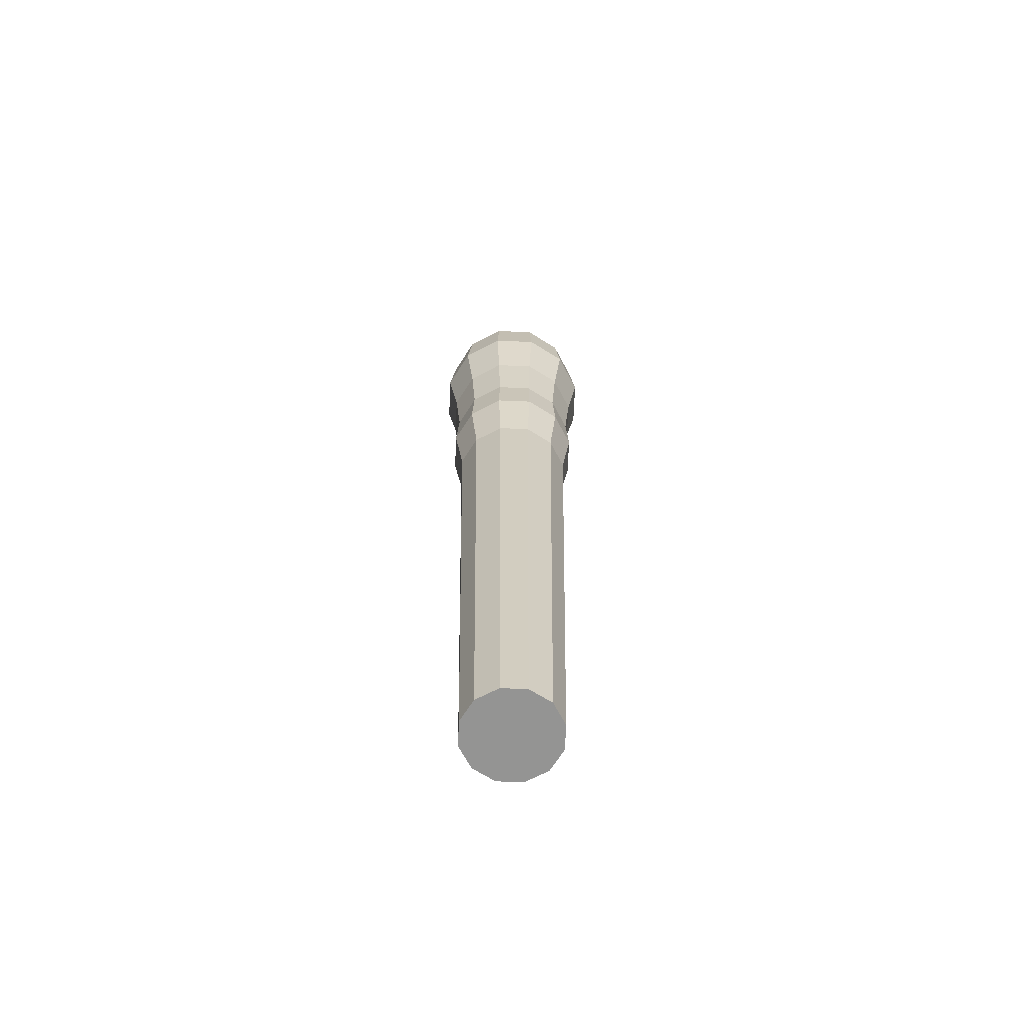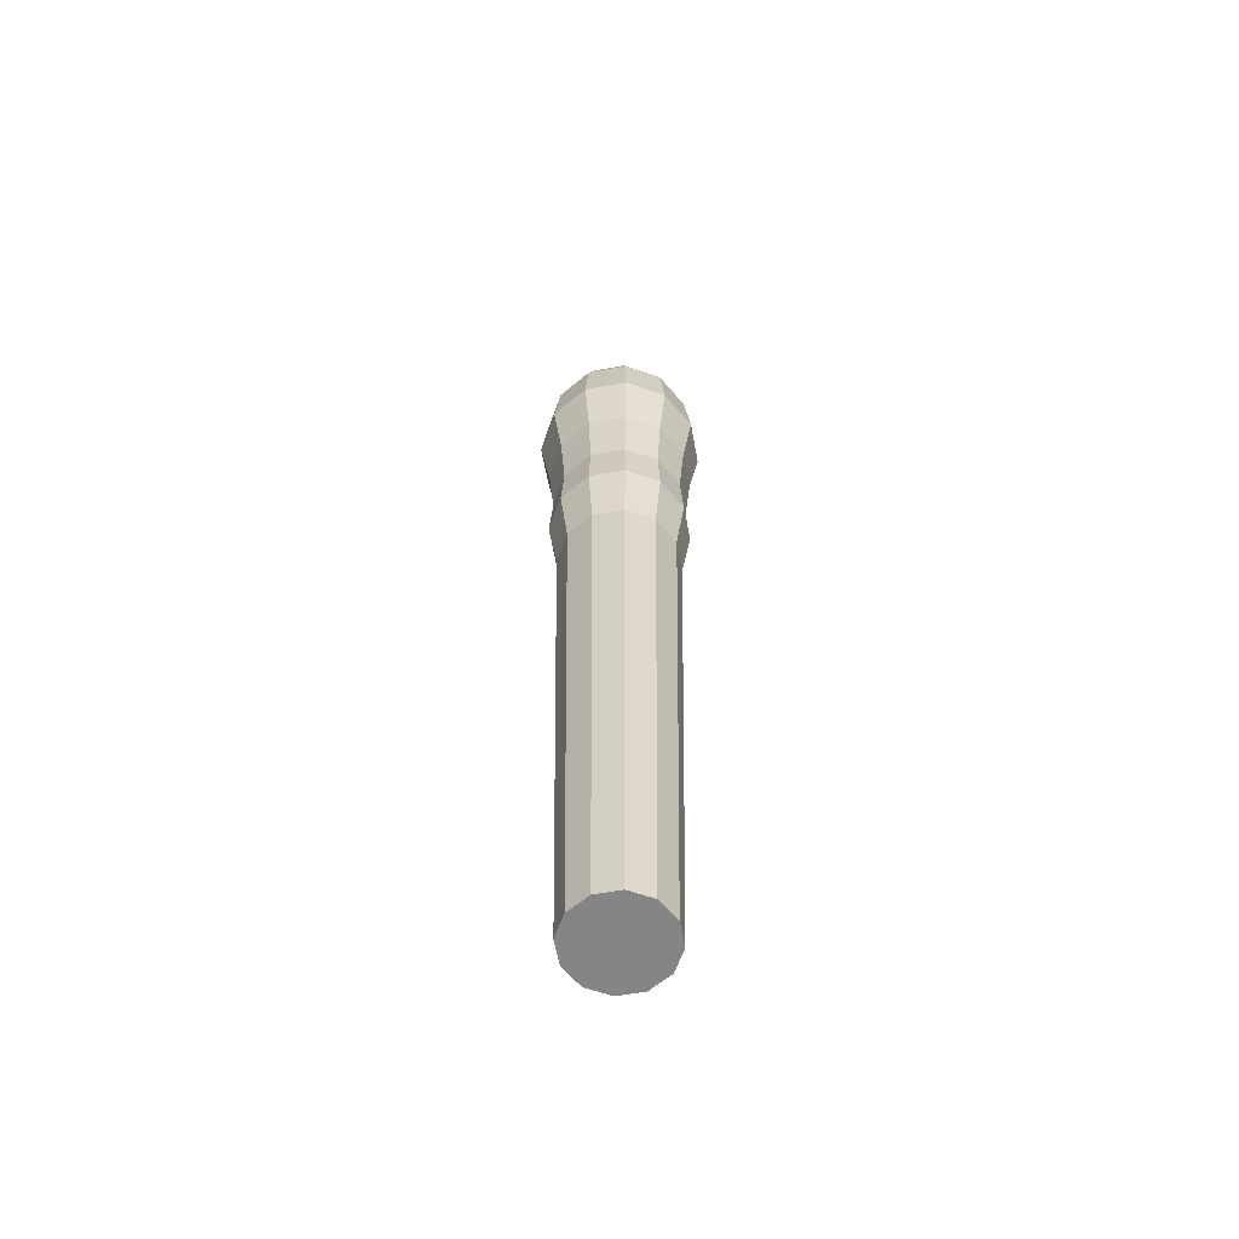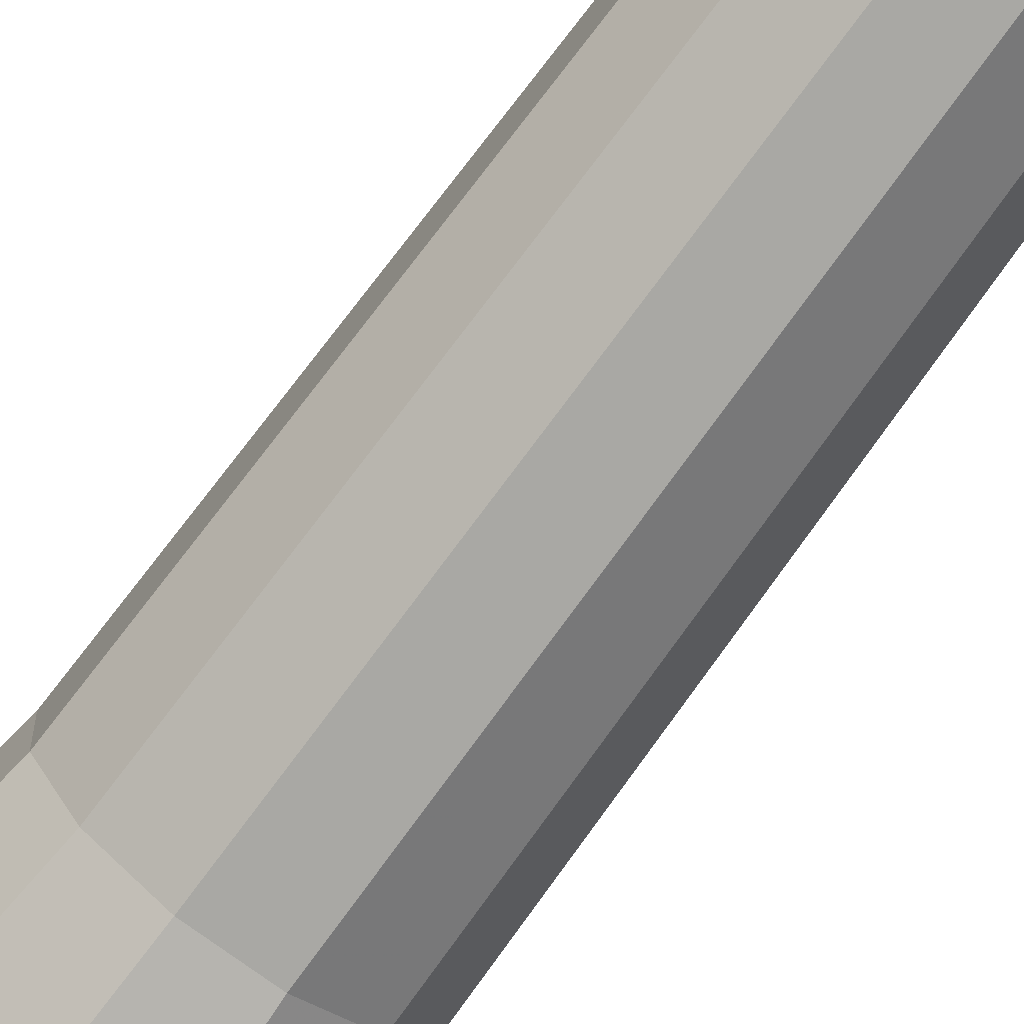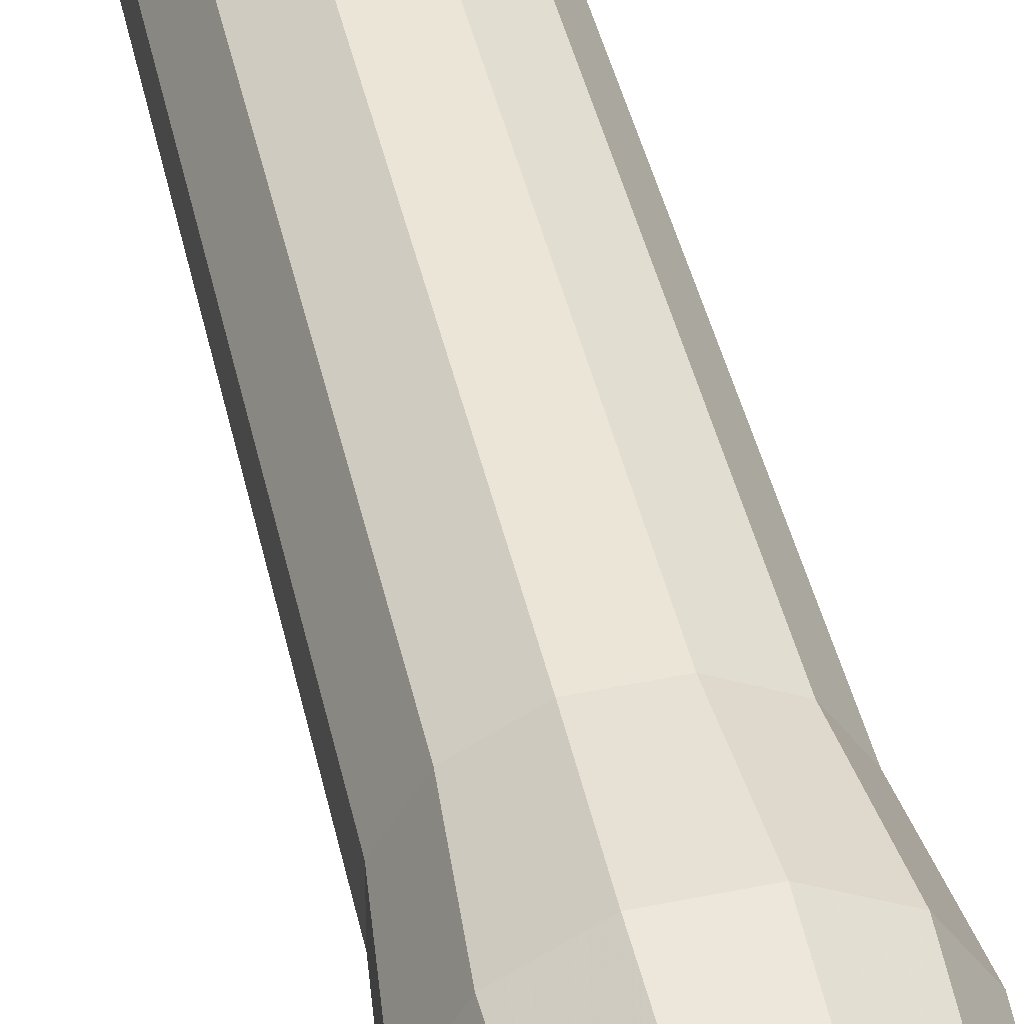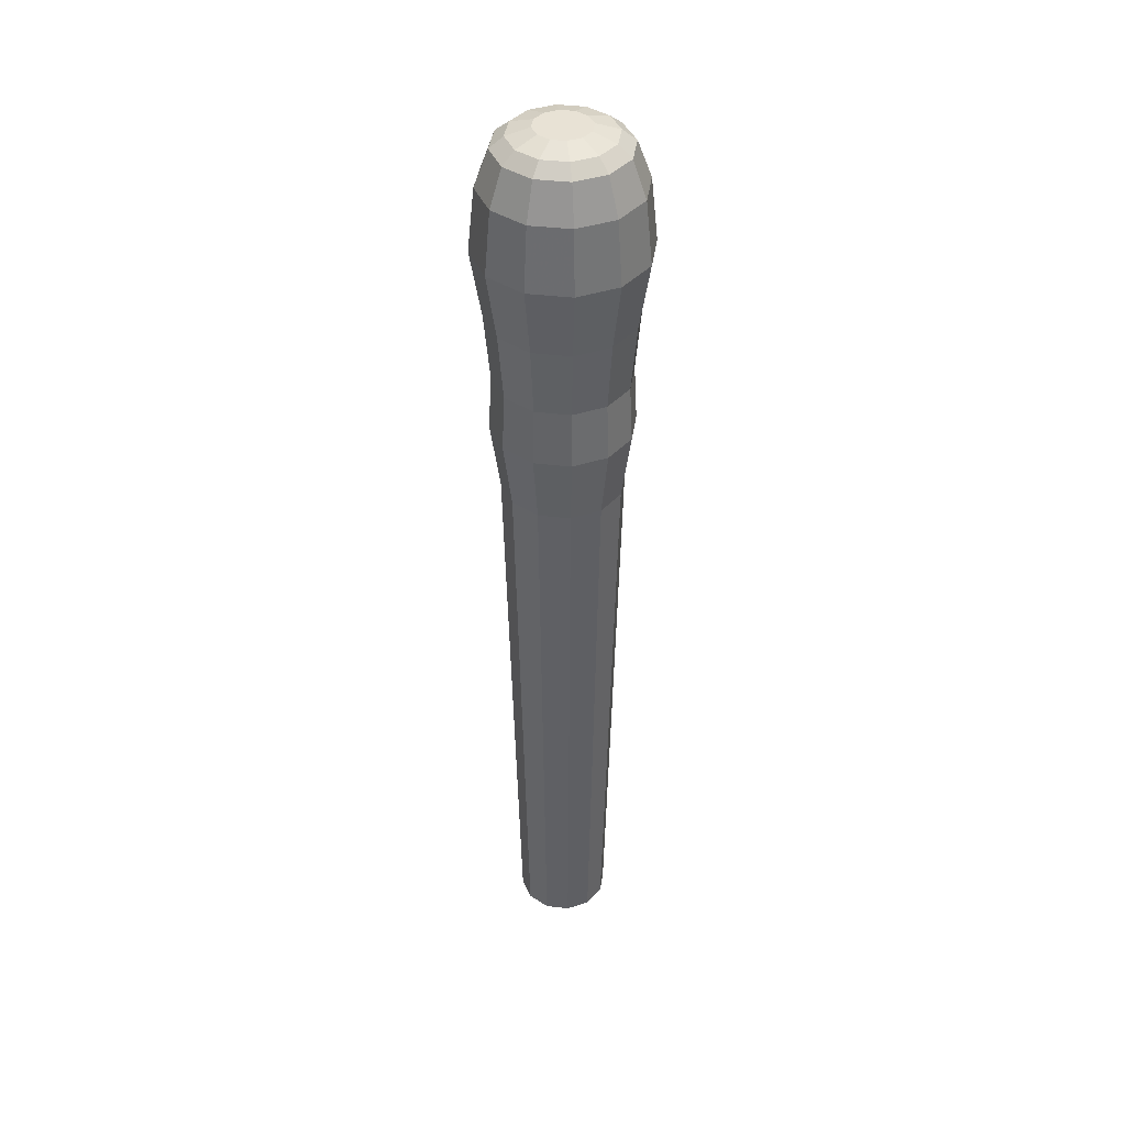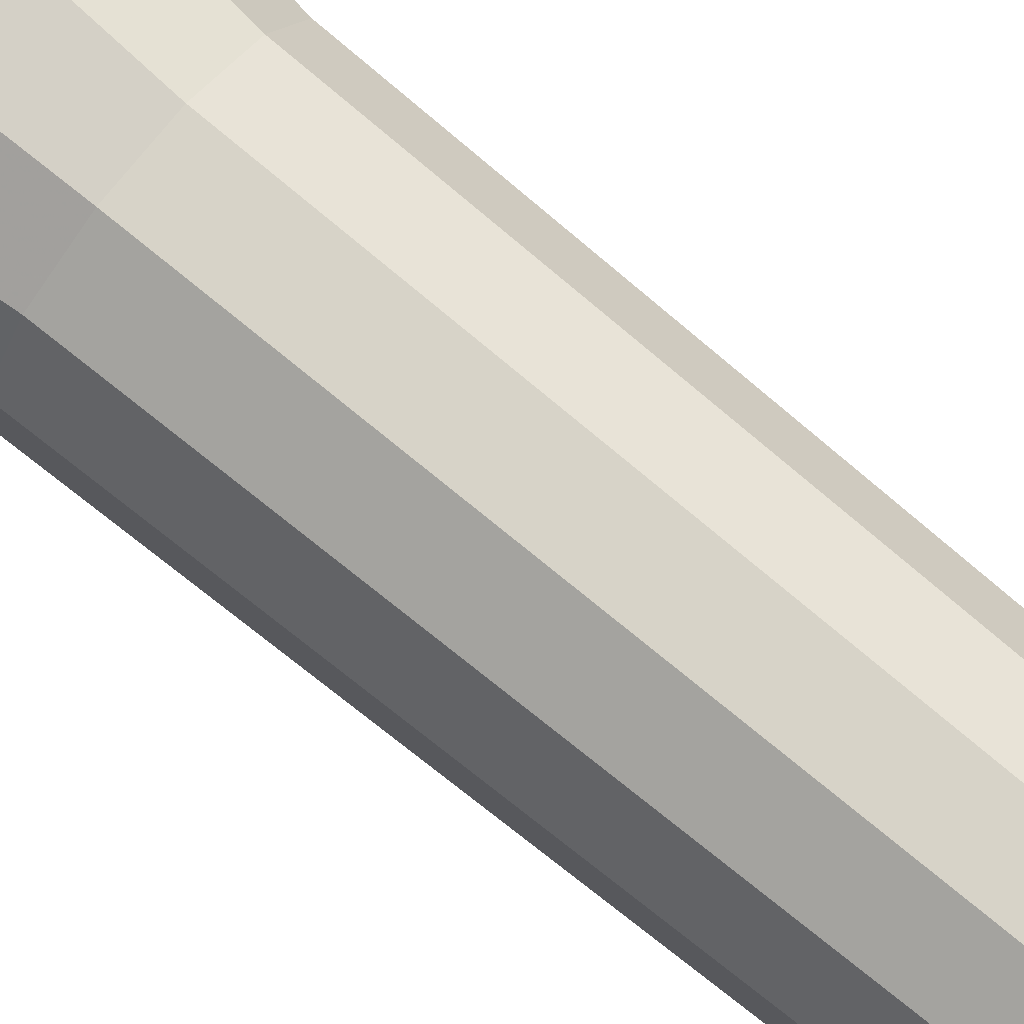
<metadata>
{"format":"obj","ext":"obj","renderer":"f3d","projection":"perspective","resolution":1024,"background":"white","views":[{"elev":-67.0,"azim":147.7,"up":"+Y"},{"elev":-61.7,"azim":40.4,"up":"+Y"},{"elev":-73.8,"azim":-36.1,"up":"+Z"},{"elev":47.2,"azim":166.8,"up":"+Z"},{"elev":40.9,"azim":68.2,"up":"+Y"},{"elev":76.4,"azim":-50.6,"up":"+Z"}]}
</metadata>
<code>
o Cylinder
v -0.01046 -0.5063 -0.03904
v -0.01342 0.003653 -0.05009
v 0.01046 -0.5063 -0.03904
v 0.01342 0.003653 -0.05009
v 0.02858 -0.5063 -0.02858
v 0.03667 0.003653 -0.03667
v 0.03904 -0.5063 -0.01046
v 0.05009 0.003653 -0.01342
v 0.03904 -0.5063 0.01046
v 0.05009 0.003653 0.01342
v 0.02858 -0.5063 0.02858
v 0.03667 0.003653 0.03667
v 0.01046 -0.5063 0.03904
v 0.01342 0.003653 0.05009
v -0.01046 -0.5063 0.03904
v -0.01342 0.003653 0.05009
v -0.02858 -0.5063 0.02858
v -0.03667 0.003653 0.03667
v -0.03904 -0.5063 0.01046
v -0.05009 0.003653 0.01342
v -0.03904 -0.5063 -0.01046
v -0.05009 0.003653 -0.01342
v -0.02858 -0.5063 -0.02858
v -0.03667 0.003653 -0.03667
v -0.01555 0.0631 -0.05805
v 0.01555 0.0631 -0.05805
v 0.04249 0.0631 -0.04249
v 0.05805 0.0631 -0.01555
v 0.05805 0.0631 0.01555
v 0.04249 0.0631 0.04249
v 0.01555 0.0631 0.05805
v -0.01555 0.0631 0.05805
v -0.04249 0.0631 0.04249
v -0.05805 0.0631 0.01555
v -0.05805 0.0631 -0.01555
v -0.04249 0.0631 -0.04249
v -0.01491 0.1116 -0.05563
v 0.01491 0.1116 -0.05563
v 0.04073 0.1116 -0.04073
v 0.05563 0.1116 -0.01491
v 0.05563 0.1116 0.01491
v 0.04073 0.1116 0.04073
v 0.01491 0.1116 0.05563
v -0.01491 0.1116 0.05563
v -0.04073 0.1116 0.04073
v -0.05563 0.1116 0.01491
v -0.05563 0.1116 -0.01491
v -0.04073 0.1116 -0.04073
v -0.01621 0.1699 -0.0605
v 0.01621 0.1699 -0.0605
v 0.04429 0.1699 -0.04429
v 0.0605 0.1699 -0.01621
v 0.0605 0.1699 0.01621
v 0.04429 0.1699 0.04429
v 0.01621 0.1699 0.0605
v -0.01621 0.1699 0.0605
v -0.04429 0.1699 0.04429
v -0.0605 0.1699 0.01621
v -0.0605 0.1699 -0.01621
v -0.04429 0.1699 -0.04429
v -0.01863 0.2281 -0.06952
v 0.01863 0.2281 -0.06952
v 0.05089 0.2281 -0.05089
v 0.06952 0.2281 -0.01863
v 0.06952 0.2281 0.01863
v 0.05089 0.2281 0.05089
v 0.01863 0.2281 0.06952
v -0.01863 0.2281 0.06952
v -0.05089 0.2281 0.05089
v -0.06952 0.2281 0.01863
v -0.06952 0.2281 -0.01863
v -0.05089 0.2281 -0.05089
v -0.01717 0.282 -0.06408
v 0.01717 0.282 -0.06408
v 0.04691 0.282 -0.04691
v 0.06408 0.282 -0.01717
v 0.06408 0.282 0.01717
v 0.04691 0.282 0.04691
v 0.01717 0.282 0.06408
v -0.01717 0.282 0.06408
v -0.04691 0.282 0.04691
v -0.06408 0.282 0.01717
v -0.06408 0.282 -0.01717
v -0.04691 0.282 -0.04691
v -0.01417 0.3132 -0.05289
v 0.01417 0.3132 -0.05289
v 0.03871 0.3132 -0.03871
v 0.05289 0.3132 -0.01417
v 0.05289 0.3132 0.01417
v 0.03871 0.3132 0.03871
v 0.01417 0.3132 0.05289
v -0.01417 0.3132 0.05289
v -0.03871 0.3132 0.03871
v -0.05289 0.3132 0.01417
v -0.05289 0.3132 -0.01417
v -0.03871 0.3132 -0.03871
v -0.01115 0.3227 -0.04159
v 0.01115 0.3227 -0.04159
v 0.03045 0.3227 -0.03045
v 0.04159 0.3227 -0.01115
v 0.04159 0.3227 0.01115
v 0.03045 0.3227 0.03045
v 0.01115 0.3227 0.04159
v -0.01115 0.3227 0.04159
v -0.03045 0.3227 0.03045
v -0.04159 0.3227 0.01115
v -0.04159 0.3227 -0.01115
v -0.03045 0.3227 -0.03045
v -0.006034 0.3286 -0.02252
v 0.006034 0.3286 -0.02252
v 0.01649 0.3286 -0.01649
v 0.02252 0.3286 -0.006034
v 0.02252 0.3286 0.006034
v 0.01649 0.3286 0.01649
v 0.006034 0.3286 0.02252
v -0.006034 0.3286 0.02252
v -0.01649 0.3286 0.01649
v -0.02252 0.3286 0.006034
v -0.02252 0.3286 -0.006034
v -0.01649 0.3286 -0.01649
f 1 2 4 3
f 3 4 6 5
f 5 6 8 7
f 7 8 10 9
f 9 10 12 11
f 11 12 14 13
f 13 14 16 15
f 15 16 18 17
f 17 18 20 19
f 19 20 22 21
f 2 24 36 25
f 23 24 2 1
f 21 22 24 23
f 1 3 5 7 9 11 13 15 17 19 21 23
f 25 36 48 37
f 24 22 35 36
f 22 20 34 35
f 20 18 33 34
f 18 16 32 33
f 16 14 31 32
f 14 12 30 31
f 12 10 29 30
f 10 8 28 29
f 8 6 27 28
f 6 4 26 27
f 4 2 25 26
f 37 48 60 49
f 36 35 47 48
f 35 34 46 47
f 34 33 45 46
f 33 32 44 45
f 32 31 43 44
f 31 30 42 43
f 30 29 41 42
f 29 28 40 41
f 28 27 39 40
f 27 26 38 39
f 26 25 37 38
f 49 60 72 61
f 48 47 59 60
f 47 46 58 59
f 46 45 57 58
f 45 44 56 57
f 44 43 55 56
f 43 42 54 55
f 42 41 53 54
f 41 40 52 53
f 40 39 51 52
f 39 38 50 51
f 38 37 49 50
f 61 72 84 73
f 60 59 71 72
f 59 58 70 71
f 58 57 69 70
f 57 56 68 69
f 56 55 67 68
f 55 54 66 67
f 54 53 65 66
f 53 52 64 65
f 52 51 63 64
f 51 50 62 63
f 50 49 61 62
f 73 84 96 85
f 72 71 83 84
f 71 70 82 83
f 70 69 81 82
f 69 68 80 81
f 68 67 79 80
f 67 66 78 79
f 66 65 77 78
f 65 64 76 77
f 64 63 75 76
f 63 62 74 75
f 62 61 73 74
f 85 96 108 97
f 84 83 95 96
f 83 82 94 95
f 82 81 93 94
f 81 80 92 93
f 80 79 91 92
f 79 78 90 91
f 78 77 89 90
f 77 76 88 89
f 76 75 87 88
f 75 74 86 87
f 74 73 85 86
f 97 108 120 109
f 96 95 107 108
f 95 94 106 107
f 94 93 105 106
f 93 92 104 105
f 92 91 103 104
f 91 90 102 103
f 90 89 101 102
f 89 88 100 101
f 88 87 99 100
f 87 86 98 99
f 86 85 97 98
f 110 109 120 119 118 117 116 115 114 113 112 111
f 108 107 119 120
f 107 106 118 119
f 106 105 117 118
f 105 104 116 117
f 104 103 115 116
f 103 102 114 115
f 102 101 113 114
f 101 100 112 113
f 100 99 111 112
f 99 98 110 111
f 98 97 109 110

</code>
